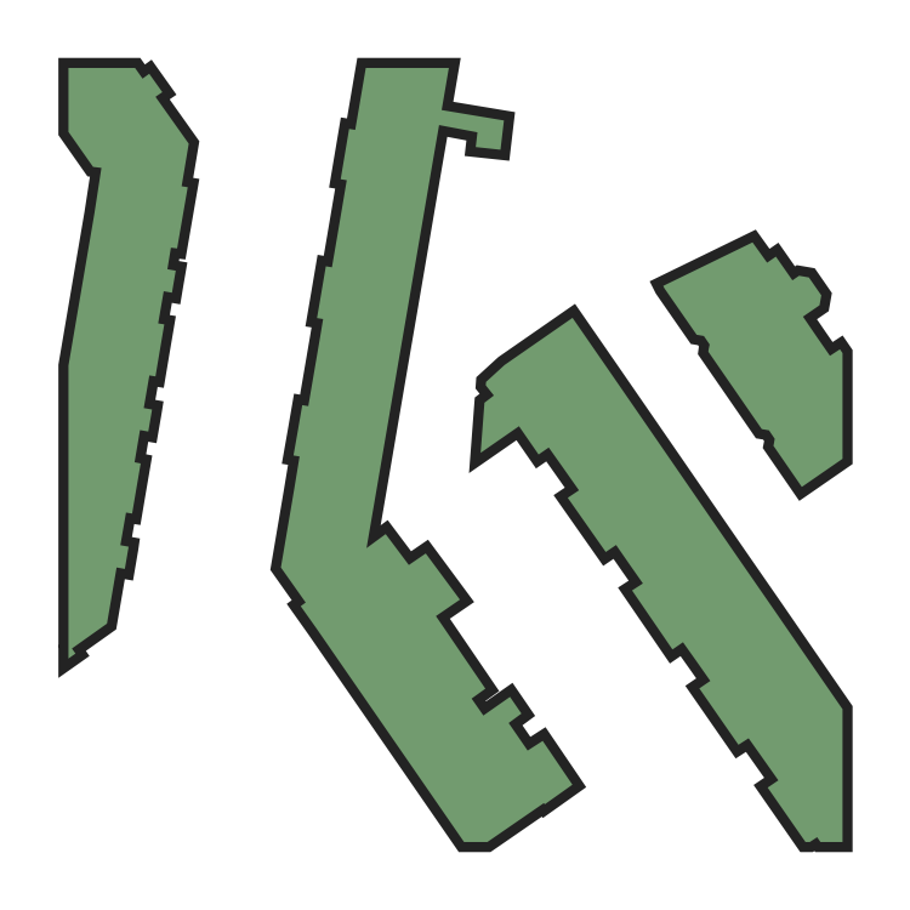
<metadata>
{"format":"dxf","ext":"dxf","renderer":"ezdxf+matplotlib","layout":"modelspace","background":"white","min_lineweight":24,"dpi":150}
</metadata>
<code>
0
SECTION
2
ENTITIES
0
LWPOLYLINE
8
output
90
    59
70
   129
43
2.6
10
32.06
20
27.56
10
30
20
30.47
10
30.65
20
30.94
10
27.45
20
35.47
10
29.13
20
45.41
10
29.86
20
49.81
10
29.07
20
49.94
10
29.63
20
53.12
10
30.2
20
56.44
10
30.98
20
56.31
10
32.45
20
64.84
10
32.9
20
67.56
10
32.11
20
67.69
10
32.66
20
70.88
10
33.25
20
74.38
10
34.04
20
74.25
10
34.7
20
78.12
10
35.95
20
85.5
10
35.16
20
85.62
10
35.7
20
88.78
10
36.26
20
92.12
10
37.05
20
92
10
38.41
20
100
10
49.14
20
100
10
48.21
20
94.56
10
56.26
20
93.22
10
55.81
20
89.44
10
52.62
20
89.78
10
52.84
20
91.69
10
47.88
20
92.62
10
46.9
20
86.94
10
45.6
20
79.34
10
43.82
20
68.94
10
42.57
20
61.69
10
40.77
20
51.19
10
38.93
20
40.44
10
38.51
20
37.97
10
40.98
20
39.78
10
43.97
20
35.79
10
46.16
20
37.28
10
50.57
20
31.31
10
47.47
20
29.19
10
48.6
20
27.53
10
53.86
20
19.81
10
52.08
20
18.53
10
53.49
20
16.5
10
53.6
20
16.34
10
57.04
20
18.75
10
58.52
20
16.59
10
56.87
20
15.38
10
59.32
20
11.81
10
61.27
20
13.06
10
65.1
20
7.406
10
61.54
20
4.875
10
61.41
20
5.031
10
54.12
20
0
10
51.11
20
0
10
44.16
20
10.06
10
32.06
20
27.56
0
LWPOLYLINE
8
output
90
    50
70
   129
43
2.6
10
0.9062
20
24.34
10
0
20
23.7
10
0
20
47.05
10
0
20
61.56
10
0.6406
20
65.31
10
3.359
20
81.25
10
4.258
20
87.09
10
3.18
20
87.22
10
0
20
91.74
10
0
20
100
10
8.6
20
100
10
9.57
20
98.62
10
10.44
20
99.25
10
12.12
20
96.88
10
11.25
20
96.28
10
11.37
20
96.09
10
15.54
20
90.22
10
14.62
20
84.72
10
15.41
20
84.59
10
14.76
20
80.84
10
14.04
20
76.69
10
13.23
20
76.78
10
12.78
20
74
10
13.86
20
73.81
10
13.55
20
72
10
13.38
20
70.97
10
12.3
20
71.16
10
11.59
20
67
10
12.38
20
66.88
10
11.8
20
63.47
10
11.24
20
60.16
10
10.45
20
60.28
10
9.727
20
56.06
10
10.8
20
55.88
10
10.74
20
55.53
10
10.31
20
53.03
10
9.242
20
53.22
10
8.539
20
49.06
10
9.328
20
48.91
10
8.766
20
45.62
10
8.227
20
42.44
10
7.438
20
42.56
10
6.703
20
38.34
10
7.766
20
38.16
10
7.734
20
37.94
10
7.281
20
35.28
10
6.219
20
35.47
10
4.977
20
28.22
10
0.4453
20
25
10
0.9062
20
24.34
0
LWPOLYLINE
8
output
90
    43
70
   129
43
2.6
10
91.71
20
7.969
10
89.92
20
10.5
10
87.87
20
13.41
10
86.55
20
12.56
10
81.5
20
19.84
10
82.92
20
20.81
10
81.3
20
23.12
10
79.39
20
25.81
10
78.03
20
24.88
10
72.81
20
32.5
10
74.21
20
33.41
10
72.52
20
35.81
10
70.75
20
38.38
10
69.41
20
37.47
10
64.5
20
44.47
10
65.95
20
45.44
10
63.99
20
48.22
10
62.05
20
50.97
10
60.73
20
50.06
10
58.2
20
53.72
10
53.25
20
50.28
10
53.74
20
56.75
10
54.96
20
57.69
10
53.91
20
59
10
53.95
20
59.44
10
56.34
20
61.62
10
65.12
20
67.72
10
69.48
20
61.41
10
73.88
20
55.03
10
78.12
20
48.88
10
82.41
20
42.66
10
86.65
20
36.5
10
91.17
20
29.97
10
95.52
20
23.66
10
99.85
20
17.38
10
100
20
17.16
10
100
20
0
10
97.15
20
0
10
96.72
20
0.625
10
95.77
20
0
10
95.22
20
0
10
90.33
20
7.031
10
91.71
20
7.969
0
LWPOLYLINE
8
output
90
    29
70
   129
43
2.6
10
90.5
20
53.19
10
89.57
20
53.34
10
86.31
20
58.06
10
82.66
20
63.34
10
82.71
20
63.69
10
82.84
20
64.28
10
82.09
20
65.38
10
81.16
20
65.53
10
76.99
20
71.53
10
76.84
20
71.84
10
88.38
20
77.47
10
90.26
20
74.84
10
91.39
20
75.62
10
93.53
20
72.56
10
94.39
20
73.16
10
95.66
20
72.94
10
97.26
20
70.62
10
97.03
20
69.34
10
94.89
20
67.88
10
96.7
20
65.22
10
98.38
20
62.81
10
99.66
20
63.66
10
100
20
63.17
10
100
20
49.51
10
94.74
20
45.88
10
91.08
20
51.19
10
91.15
20
51.53
10
91.24
20
52.09
10
90.5
20
53.19
0
HATCH
8
output
10
0
20
0
30
0
210
0
220
0
230
1
2
SOLID
70
     1
71
     0
91
     1
92
     2
72
     0
73
     1
93
    59
10
32.06
20
27.56
10
30
20
30.47
10
30.65
20
30.94
10
27.45
20
35.47
10
29.13
20
45.41
10
29.86
20
49.81
10
29.07
20
49.94
10
29.63
20
53.12
10
30.2
20
56.44
10
30.98
20
56.31
10
32.45
20
64.84
10
32.9
20
67.56
10
32.11
20
67.69
10
32.66
20
70.88
10
33.25
20
74.38
10
34.04
20
74.25
10
34.7
20
78.12
10
35.95
20
85.5
10
35.16
20
85.62
10
35.7
20
88.78
10
36.26
20
92.12
10
37.05
20
92
10
38.41
20
100
10
49.14
20
100
10
48.21
20
94.56
10
56.26
20
93.22
10
55.81
20
89.44
10
52.62
20
89.78
10
52.84
20
91.69
10
47.88
20
92.62
10
46.9
20
86.94
10
45.6
20
79.34
10
43.82
20
68.94
10
42.57
20
61.69
10
40.77
20
51.19
10
38.93
20
40.44
10
38.51
20
37.97
10
40.98
20
39.78
10
43.97
20
35.79
10
46.16
20
37.28
10
50.57
20
31.31
10
47.47
20
29.19
10
48.6
20
27.53
10
53.86
20
19.81
10
52.08
20
18.53
10
53.49
20
16.5
10
53.6
20
16.34
10
57.04
20
18.75
10
58.52
20
16.59
10
56.87
20
15.38
10
59.32
20
11.81
10
61.27
20
13.06
10
65.1
20
7.406
10
61.54
20
4.875
10
61.41
20
5.031
10
54.12
20
0
10
51.11
20
0
10
44.16
20
10.06
10
32.06
20
27.56
97
     0
75
     0
76
     1
98
     0
0
HATCH
8
output
10
0
20
0
30
0
210
0
220
0
230
1
2
SOLID
70
     1
71
     0
91
     1
92
     2
72
     0
73
     1
93
    50
10
0.9062
20
24.34
10
0
20
23.7
10
0
20
47.05
10
0
20
61.56
10
0.6406
20
65.31
10
3.359
20
81.25
10
4.258
20
87.09
10
3.18
20
87.22
10
0
20
91.74
10
0
20
100
10
8.6
20
100
10
9.57
20
98.62
10
10.44
20
99.25
10
12.12
20
96.88
10
11.25
20
96.28
10
11.37
20
96.09
10
15.54
20
90.22
10
14.62
20
84.72
10
15.41
20
84.59
10
14.76
20
80.84
10
14.04
20
76.69
10
13.23
20
76.78
10
12.78
20
74
10
13.86
20
73.81
10
13.55
20
72
10
13.38
20
70.97
10
12.3
20
71.16
10
11.59
20
67
10
12.38
20
66.88
10
11.8
20
63.47
10
11.24
20
60.16
10
10.45
20
60.28
10
9.727
20
56.06
10
10.8
20
55.88
10
10.74
20
55.53
10
10.31
20
53.03
10
9.242
20
53.22
10
8.539
20
49.06
10
9.328
20
48.91
10
8.766
20
45.62
10
8.227
20
42.44
10
7.438
20
42.56
10
6.703
20
38.34
10
7.766
20
38.16
10
7.734
20
37.94
10
7.281
20
35.28
10
6.219
20
35.47
10
4.977
20
28.22
10
0.4453
20
25
10
0.9062
20
24.34
97
     0
75
     0
76
     1
98
     0
0
HATCH
8
output
10
0
20
0
30
0
210
0
220
0
230
1
2
SOLID
70
     1
71
     0
91
     1
92
     2
72
     0
73
     1
93
    43
10
91.71
20
7.969
10
89.92
20
10.5
10
87.87
20
13.41
10
86.55
20
12.56
10
81.5
20
19.84
10
82.92
20
20.81
10
81.3
20
23.12
10
79.39
20
25.81
10
78.03
20
24.88
10
72.81
20
32.5
10
74.21
20
33.41
10
72.52
20
35.81
10
70.75
20
38.38
10
69.41
20
37.47
10
64.5
20
44.47
10
65.95
20
45.44
10
63.99
20
48.22
10
62.05
20
50.97
10
60.73
20
50.06
10
58.2
20
53.72
10
53.25
20
50.28
10
53.74
20
56.75
10
54.96
20
57.69
10
53.91
20
59
10
53.95
20
59.44
10
56.34
20
61.62
10
65.12
20
67.72
10
69.48
20
61.41
10
73.88
20
55.03
10
78.12
20
48.88
10
82.41
20
42.66
10
86.65
20
36.5
10
91.17
20
29.97
10
95.52
20
23.66
10
99.85
20
17.38
10
100
20
17.16
10
100
20
0
10
97.15
20
0
10
96.72
20
0.625
10
95.77
20
0
10
95.22
20
0
10
90.33
20
7.031
10
91.71
20
7.969
97
     0
75
     0
76
     1
98
     0
0
HATCH
8
output
10
0
20
0
30
0
210
0
220
0
230
1
2
SOLID
70
     1
71
     0
91
     1
92
     2
72
     0
73
     1
93
    29
10
90.5
20
53.19
10
89.57
20
53.34
10
86.31
20
58.06
10
82.66
20
63.34
10
82.71
20
63.69
10
82.84
20
64.28
10
82.09
20
65.38
10
81.16
20
65.53
10
76.99
20
71.53
10
76.84
20
71.84
10
88.38
20
77.47
10
90.26
20
74.84
10
91.39
20
75.62
10
93.53
20
72.56
10
94.39
20
73.16
10
95.66
20
72.94
10
97.26
20
70.62
10
97.03
20
69.34
10
94.89
20
67.88
10
96.7
20
65.22
10
98.38
20
62.81
10
99.66
20
63.66
10
100
20
63.17
10
100
20
49.51
10
94.74
20
45.88
10
91.08
20
51.19
10
91.15
20
51.53
10
91.24
20
52.09
10
90.5
20
53.19
97
     0
75
     0
76
     1
98
     0
0
ENDSEC
0
EOF

</code>
